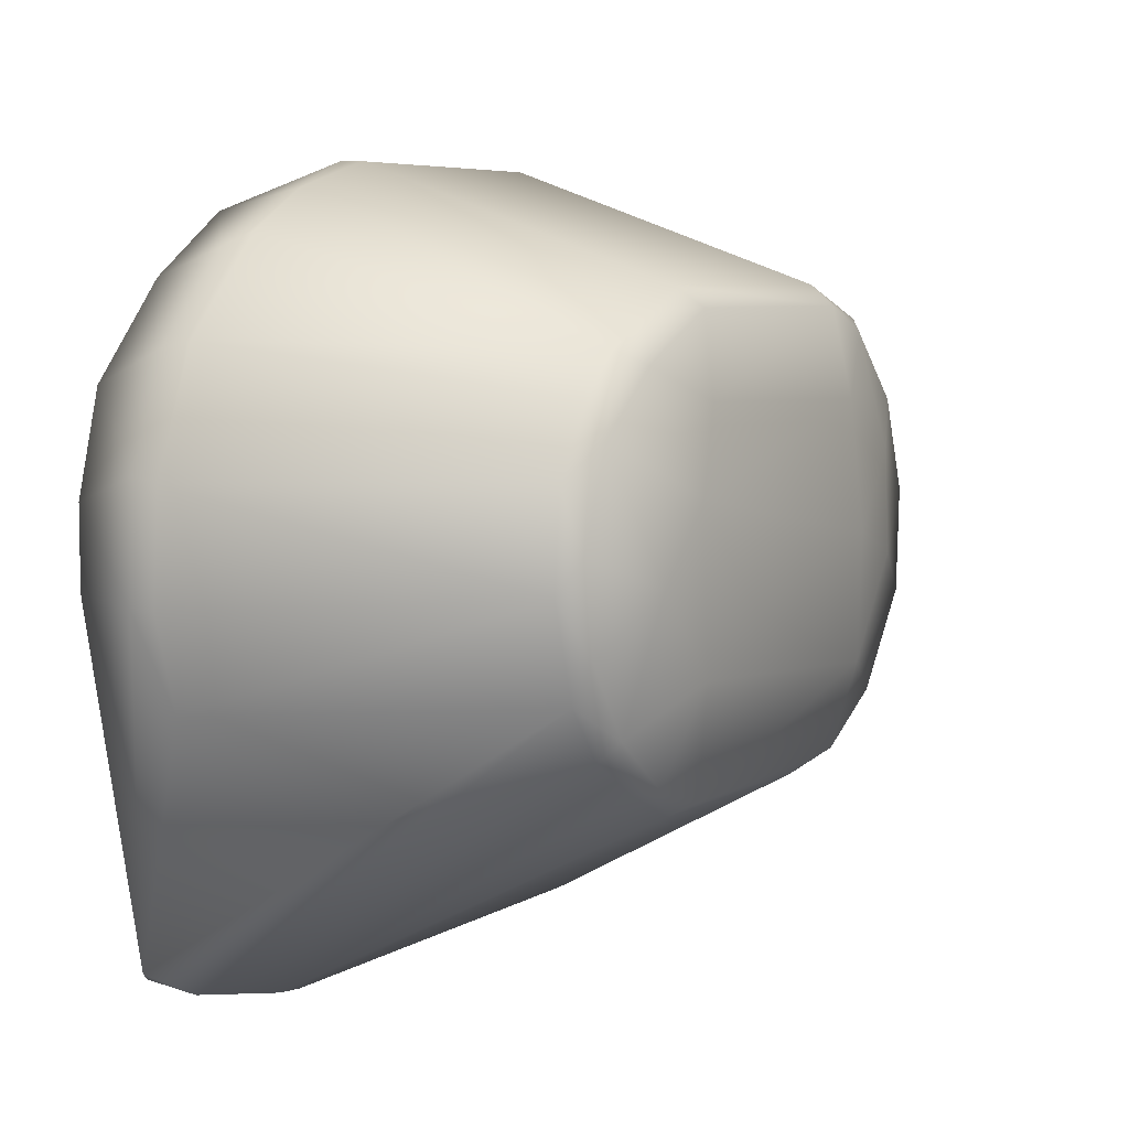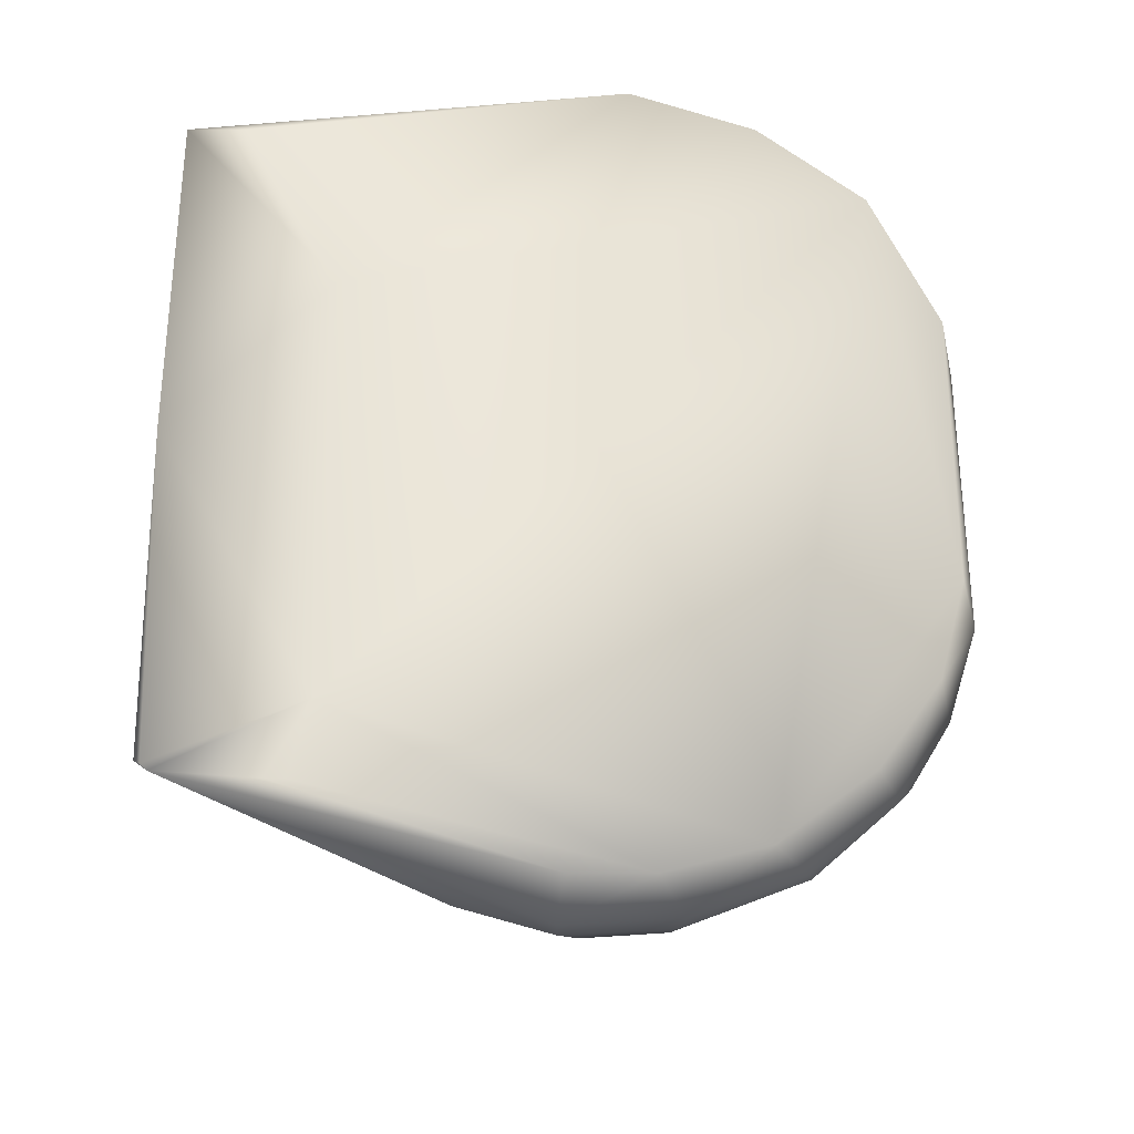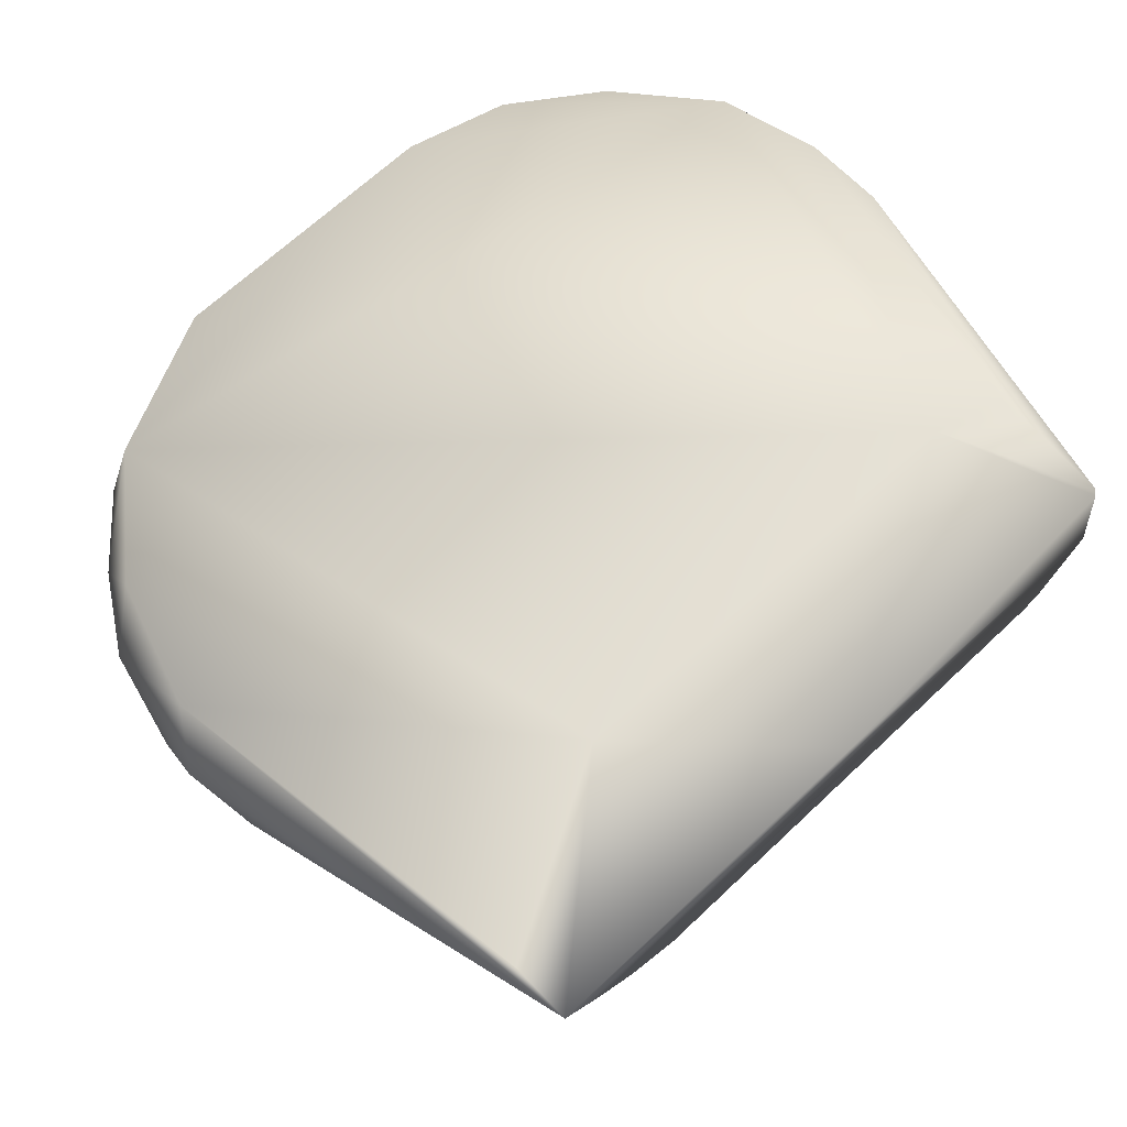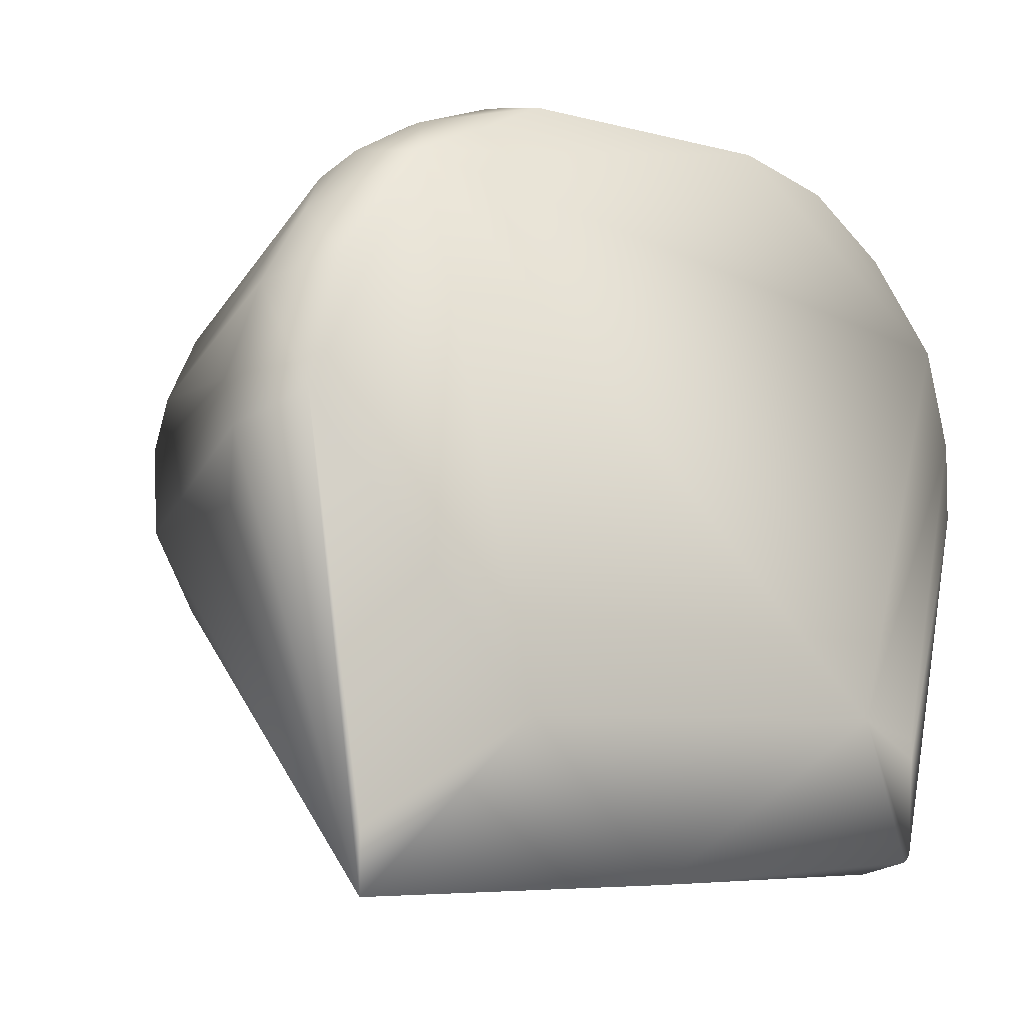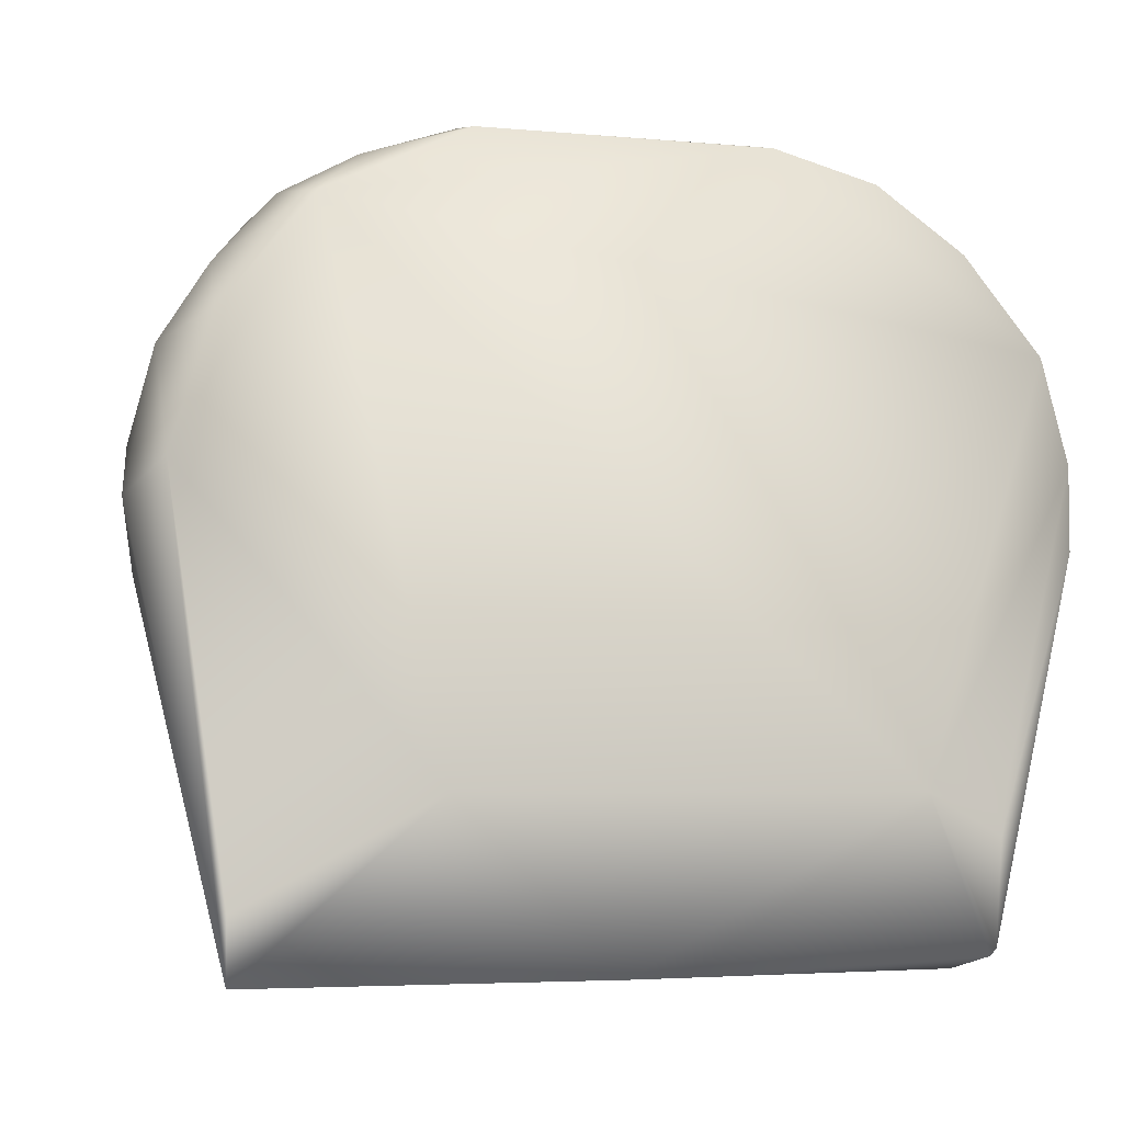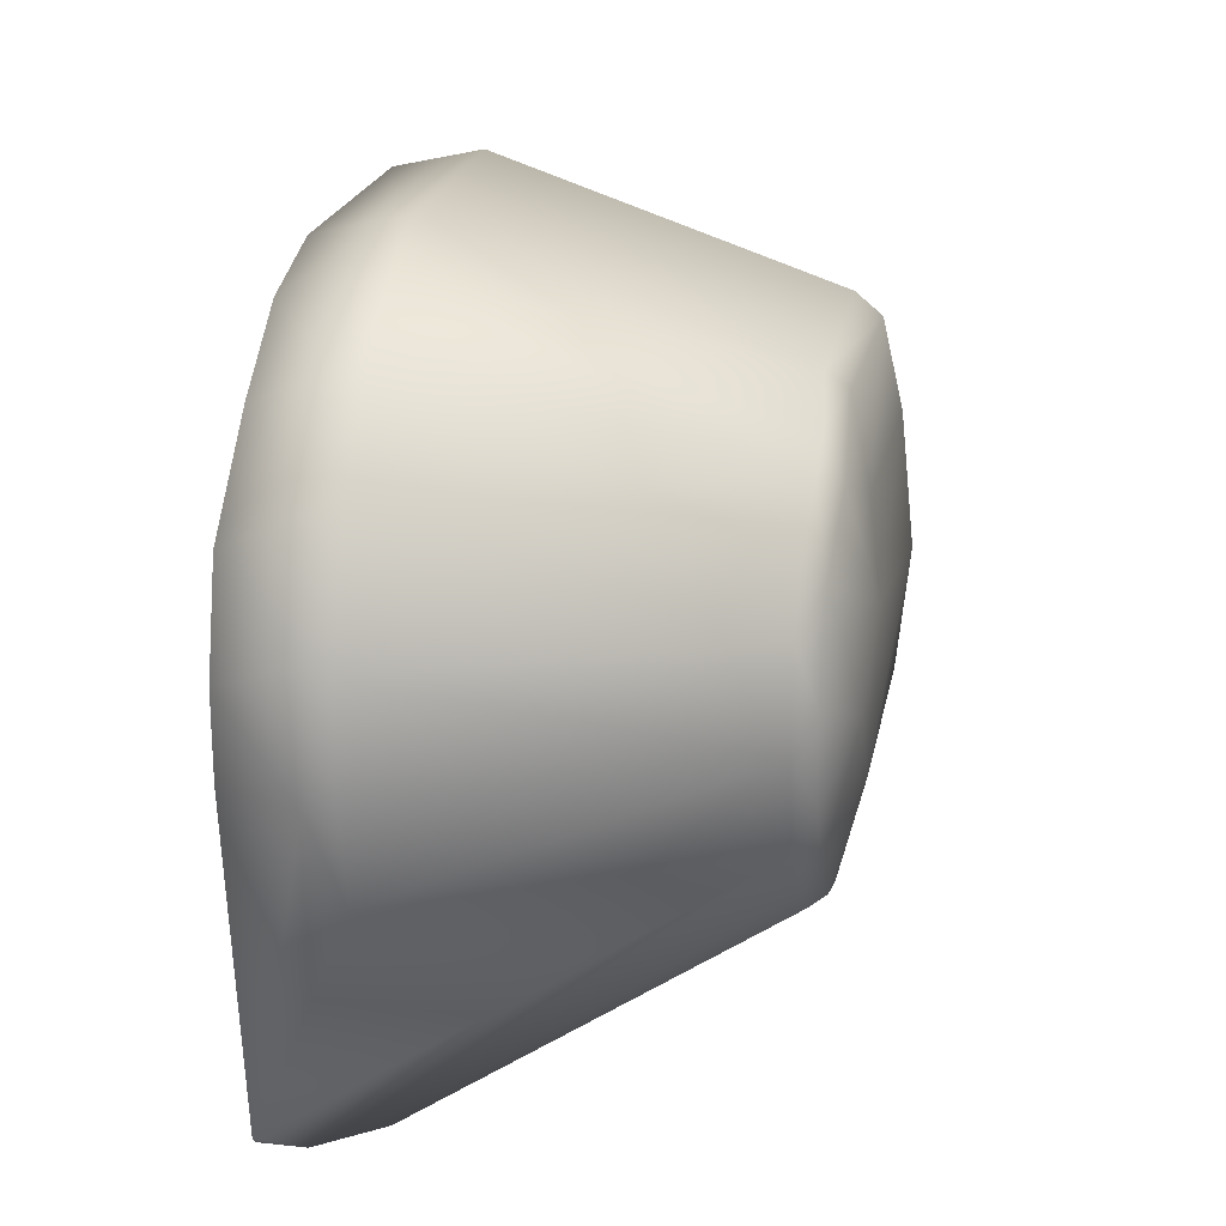
<metadata>
{"format":"obj","ext":"obj","renderer":"f3d","projection":"perspective","resolution":1024,"background":"white","views":[{"elev":6.3,"azim":-58.2,"up":"+Z"},{"elev":61.7,"azim":-89.7,"up":"+Y"},{"elev":66.6,"azim":136.4,"up":"+Y"},{"elev":-6.4,"azim":141.9,"up":"+Z"},{"elev":-4.8,"azim":163.4,"up":"+Z"},{"elev":20.5,"azim":-80.2,"up":"+Z"}]}
</metadata>
<code>
v -0.079 -0.044 -0.006
v 0.053 -0.044 0
v -0.03 -0.1 0.032
v 0.002 -0.097 -0.035
v -0.033 -0.034 0.049
v -0.058 -0.1 -0.011
v 0.027 -0.1 0.018
v 0.041 -0.031 -0.062
v -0.071 -0.048 0.028
v 0.008 -0.047 0.052
v 0.006 -0.106 0
v -0.059 -0.037 -0.062
v 0.034 -0.098 -0.009
v 0.043 -0.033 0.023
v -0.072 -0.033 0.022
v -0.048 -0.048 0.048
v -0.055 -0.097 0.021
v 0.007 -0.097 0.035
v -0.031 -0.1 -0.033
v -0.039 -0.105 0.008
v -0.075 -0.048 -0.02
v 0.021 -0.046 -0.062
v 0.022 -0.097 -0.028
v 0.051 -0.048 -0.01
v 0.033 -0.097 0.012
v 0.019 -0.104 -0.004
v 0.049 -0.032 0.004
v 0.009 -0.034 0.049
v 0.037 -0.048 0.037
v -0.078 -0.044 0.011
v -0.063 -0.031 -0.059
v -0.035 -0.045 0.052
v -0.061 -0.045 0.04
v -0.042 -0.098 0.031
v 0.006 -0.101 0.032
v -0.045 -0.098 -0.03
v -0.06 -0.1 0.002
v -0.036 -0.104 -0.016
v -0.062 -0.097 -0.003
v -0.049 -0.047 -0.062
v 0.028 -0.097 -0.021
v 0.029 -0.042 -0.062
v 0.034 -0.099 0.004
v 0.02 -0.103 0.011
v 0.009 -0.104 -0.019
v 0.049 -0.044 0.02
v -0.053 -0.03 -0.038
v 0.03 -0.033 0.039
v 0.019 -0.098 0.03
v -0.076 -0.033 0.007
v -0.072 -0.044 0.027
v -0.061 -0.097 0.011
v -0.011 -0.031 -0.062
v -0.058 -0.097 -0.017
v -0.048 -0.034 0.045
v -0.034 -0.048 0.052
v -0.05 -0.098 0.027
v -0.033 -0.097 0.035
v 0.006 -0.104 0.019
v -0.047 -0.104 -0.003
v -0.024 -0.105 -0.008
v -0.041 -0.1 -0.03
v -0.079 -0.048 -0.006
v -0.034 -0.097 -0.035
v -0.052 -0.046 -0.062
v 0.035 -0.037 -0.062
v 0.012 -0.097 -0.033
v 0.052 -0.048 0.007
v 0.031 -0.1 -0.011
v 0.009 -0.1 -0.032
v 0.042 -0.044 0.031
v 0.028 -0.097 0.022
v 0.013 -0.03 -0.038
v 0.022 -0.045 0.047
v 0.022 -0.048 0.047
v 0.017 -0.1 0.028
v -0.076 -0.033 -0.005
v -0.064 -0.031 -0.041
v -0.078 -0.048 0.01
v -0.061 -0.034 0.036
v -0.062 -0.031 -0.06
v -0.051 -0.1 -0.022
v -0.052 -0.097 -0.025
v -0.058 -0.048 0.042
v -0.055 -0.1 0.016
v -0.046 -0.101 0.025
v -0.033 -0.103 0.02
v 0.021 -0.1 -0.025
v 0.046 -0.048 0.024
v 0.033 -0.045 0.041
v 0.041 -0.031 -0.053
v -0.064 -0.031 -0.044
f 24 13 8
f 24 8 2
f 24 2 13
f 27 2 8
f 31 21 1
f 32 28 5
f 32 10 28
f 39 6 37
f 40 22 4
f 41 23 8
f 41 8 13
f 43 25 7
f 44 11 26
f 44 43 7
f 44 26 43
f 45 26 11
f 45 38 19
f 46 27 14
f 46 2 27
f 48 14 27
f 48 5 28
f 48 47 15
f 48 15 5
f 49 18 35
f 50 30 15
f 50 1 30
f 50 15 47
f 51 15 30
f 51 9 33
f 52 17 9
f 52 39 37
f 54 21 31
f 54 31 12
f 54 39 21
f 54 6 39
f 55 32 5
f 55 16 32
f 55 33 16
f 55 5 15
f 56 18 10
f 56 10 32
f 56 32 16
f 57 9 17
f 57 34 16
f 58 35 18
f 58 3 35
f 58 18 56
f 58 34 3
f 58 56 16
f 58 16 34
f 59 20 11
f 59 11 44
f 60 37 6
f 60 38 20
f 61 11 20
f 61 20 38
f 61 45 11
f 61 38 45
f 62 19 38
f 63 1 21
f 63 21 39
f 63 30 1
f 64 40 4
f 64 4 19
f 64 19 62
f 64 62 36
f 65 64 36
f 65 40 64
f 66 8 23
f 66 23 42
f 66 53 8
f 66 42 22
f 66 65 12
f 66 12 53
f 66 22 40
f 66 40 65
f 67 42 23
f 67 22 42
f 68 43 13
f 68 13 2
f 68 2 46
f 68 46 25
f 68 25 43
f 69 43 26
f 69 13 43
f 69 26 45
f 69 41 13
f 70 45 19
f 70 19 4
f 70 67 23
f 70 4 22
f 70 22 67
f 71 46 14
f 71 14 48
f 72 29 49
f 72 49 7
f 72 7 25
f 73 48 27
f 73 47 48
f 73 53 47
f 73 8 53
f 74 48 28
f 74 28 10
f 75 10 18
f 75 18 49
f 75 74 10
f 76 49 35
f 76 7 49
f 76 35 59
f 76 59 44
f 76 44 7
f 77 31 1
f 77 1 50
f 78 50 47
f 79 51 30
f 79 9 51
f 79 52 9
f 79 30 63
f 79 63 39
f 79 39 52
f 80 51 33
f 80 15 51
f 80 55 15
f 80 33 55
f 81 53 12
f 81 12 31
f 81 31 47
f 81 47 53
f 82 6 54
f 82 36 62
f 82 62 38
f 82 60 6
f 82 38 60
f 83 54 12
f 83 65 36
f 83 12 65
f 83 82 54
f 83 36 82
f 84 33 9
f 84 9 57
f 84 57 16
f 84 16 33
f 85 57 17
f 85 17 52
f 85 52 37
f 85 60 20
f 85 37 60
f 86 85 20
f 86 57 85
f 86 3 34
f 86 34 57
f 87 59 35
f 87 35 3
f 87 20 59
f 87 86 20
f 87 3 86
f 88 23 41
f 88 41 69
f 88 70 23
f 88 69 45
f 88 45 70
f 89 71 29
f 89 46 71
f 89 29 72
f 89 72 25
f 89 25 46
f 90 71 48
f 90 29 71
f 90 48 74
f 90 74 75
f 90 75 49
f 90 49 29
f 91 73 27
f 91 27 8
f 91 8 73
f 92 50 78
f 92 78 47
f 92 47 31
f 92 31 77
f 92 77 50

</code>
